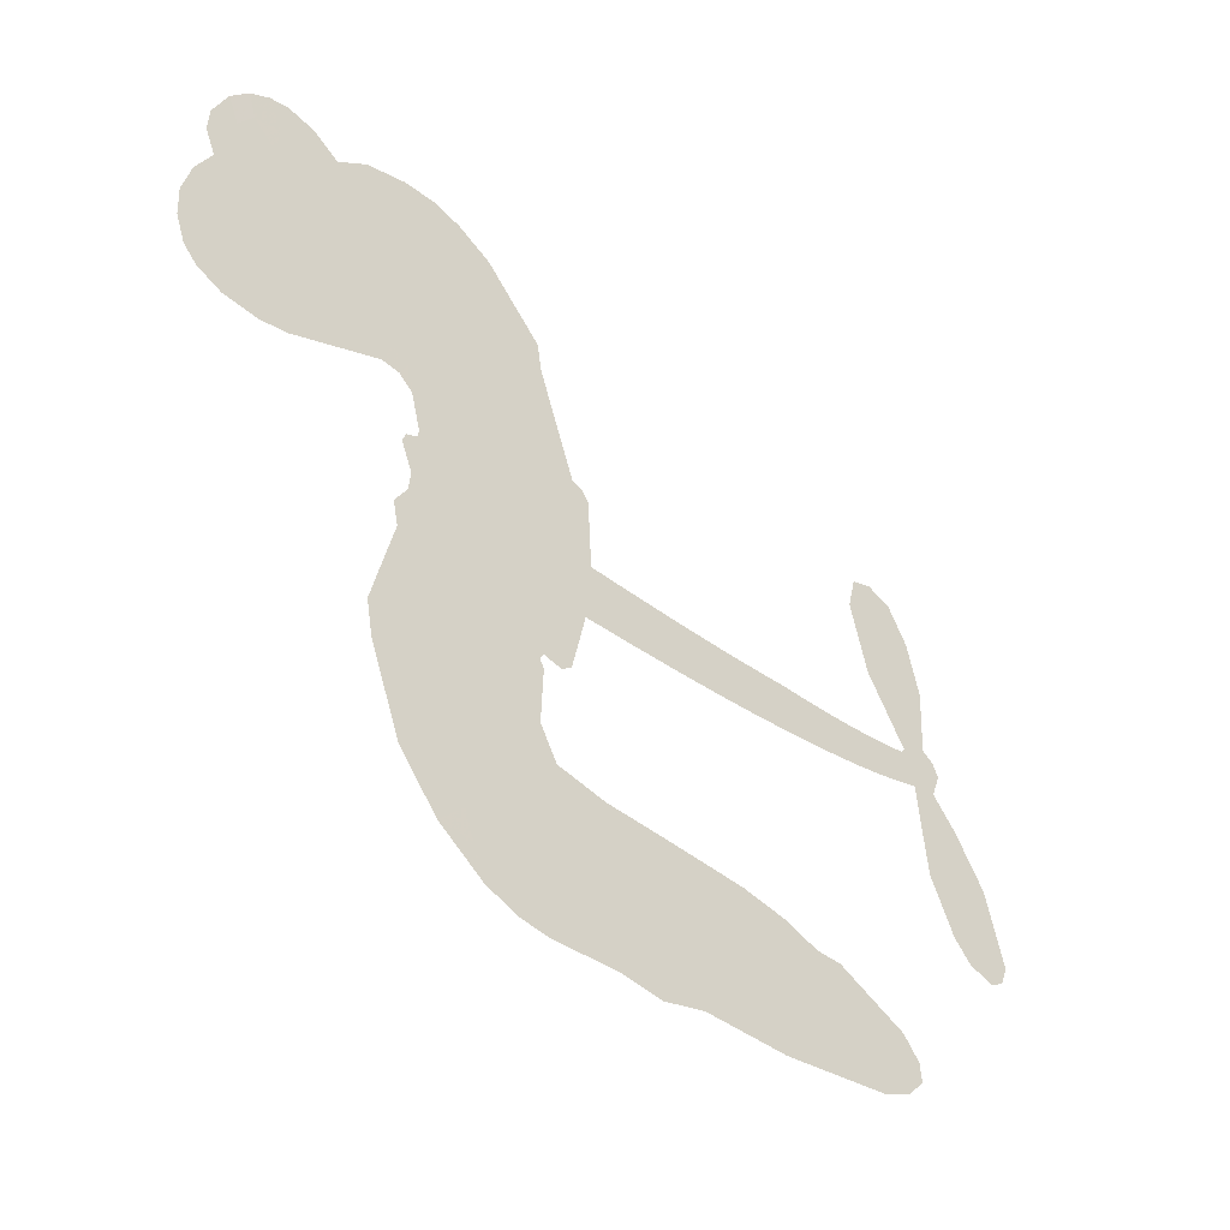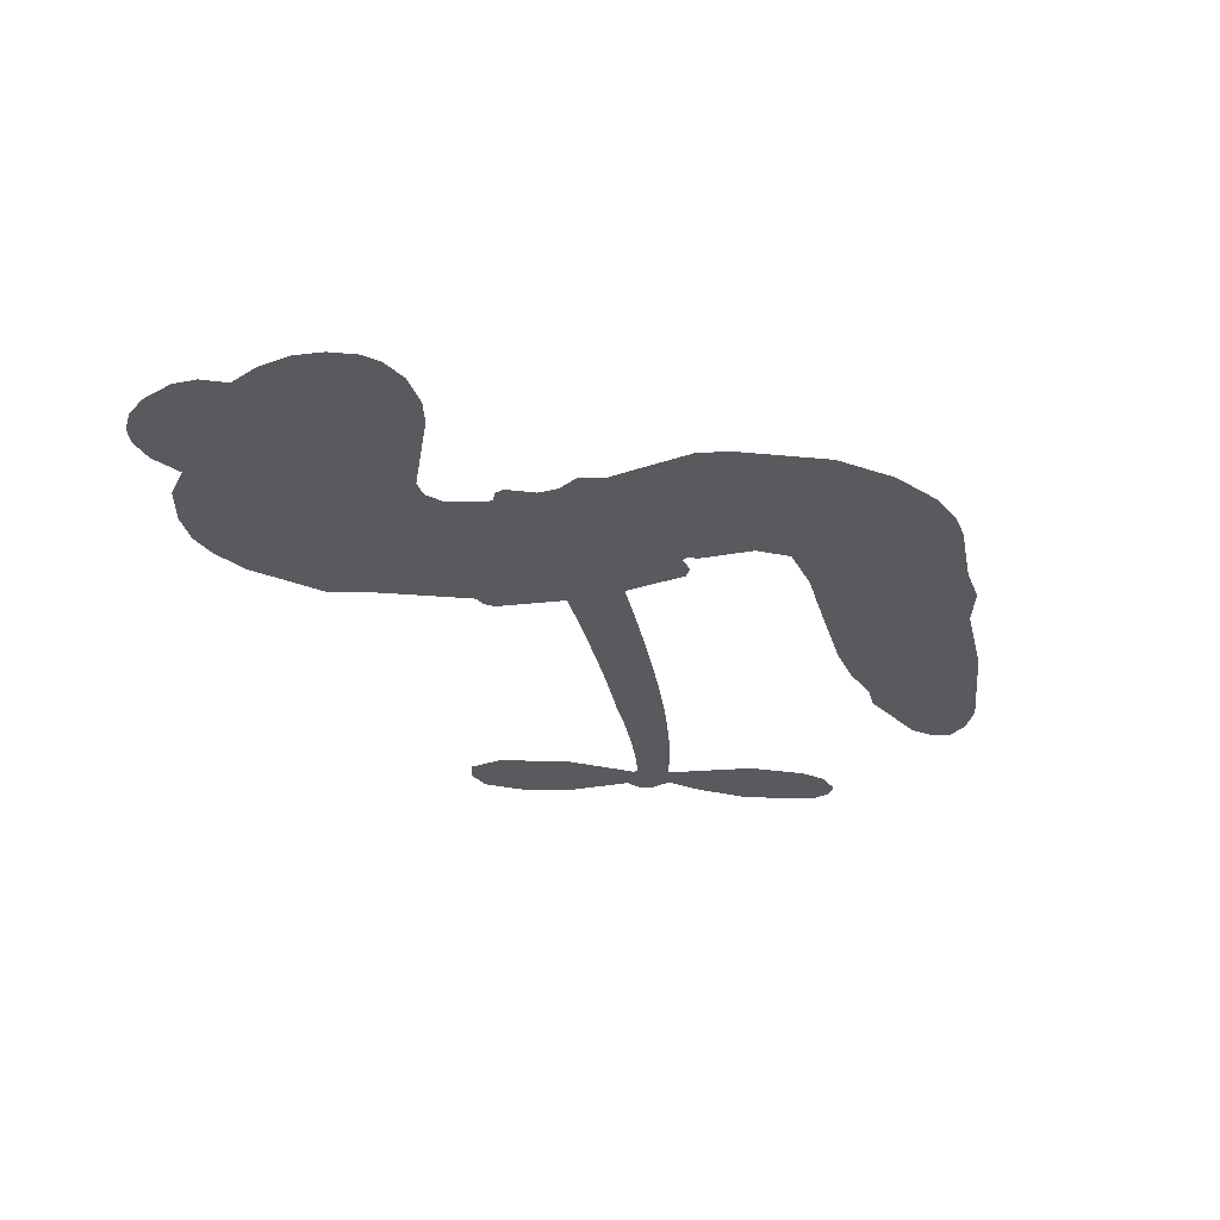
<metadata>
{"format":"obj","ext":"obj","renderer":"f3d","projection":"perspective","resolution":1024,"background":"white","views":[{"elev":-42.0,"azim":-41.9,"up":"+Y"},{"elev":-31.2,"azim":-77.9,"up":"+Z"}]}
</metadata>
<code>
v -3780 919.5 0.2257
v -3767 967.8 0.2142
v -3743 1011 0.1893
v -3758 1049 0.1564
v -3756 1085 0.1258
v -3734 1132 0
v -3708 1161 0.102
v -3678 1177 0.135
v -3650 1182 0.1547
v -3610 1172 0.1819
v -3570 1143 0.2241
v -3527 1174 0.2597
v -3466 1189 0.2811
v -3415 1188 0.2947
v -3375 1174 0.3046
v -3325 1143 0.3194
v -3239 1049 0.357
v -3233 1007 0.3705
v -3178 844.5 0.4716
v -3161 837.5 0.486
v -3151 822.7 0.5
v -3145 717 0.5272
v -2818 713.6 0.6118
v -2598 724.1 0.6795
v -2593 731.1 0.6864
v -2652 831.6 0.7179
v -2679 937.8 0.7338
v -2667 988.1 0.7382
v -2636 997.6 0.741
v -2600 983.3 0.75
v -2569 928.4 0.73
v -2550 849.2 0.7164
v -2555 749.9 0.6913
v -2536 735.6 0.6867
v -2529 717.1 0.6845
v -2542 682 0.6806
v -2505 636.7 0.6797
v -2460 564.7 0.6797
v -2433 454.9 0.6797
v -2444 426.5 0.6797
v -2466 416.2 0.6797
v -2503 429.7 0.6797
v -2529 459.9 0.6797
v -2564 539.4 0.6797
v -2578 676.9 0.6784
v -3153 630 0.5463
v -3175 536.9 0.5748
v -3190 527.3 0.5774
v -3218 533.6 0.5876
v -3223 523.1 0.6008
v -3217 512.3 0.6103
v -3220 429.4 0.669
v -3194 382.1 0.7013
v -3120 366.5 0.6935
v -2903 352.8 0.5832
v -2838 340.4 0.546
v -2783 320 0.5055
v -2745 318.7 0.4795
v -2641 266.1 0.3786
v -2617 235.2 0.324
v -2614 209 0.25
v -2637 183.5 0.3476
v -2680 164.7 0.4048
v -2844 147 0.5381
v -2972 150.1 0.6229
v -3036 135 0.662
v -3094 143.2 0.6969
v -3201 141.4 0.7854
v -3243 148.1 0.8353
v -3292 167.6 1
v -3359 218.9 0.7852
v -3417 292.3 0.7241
v -3462 416.5 0.6592
v -3472 467.4 0.64
v -3439 598.6 0.5732
v -3446 634.3 0.5548
v -3428 663.9 0.5366
v -3424 693.5 0.5138
v -3441 736.1 0.488
v -3435 750 0.4836
v -3420 756 0.475
v -3417 768.6 0.4601
v -3431 823.1 0.3966
v -3452 843.3 0.3579
v -3480 846.5 0.3262
v -3611 795.4 0.2586
v -3652 788.3 0.2511
v -3706 793.9 0.2439
v -3744 812.7 0.2394
v -3764 834.8 0.2368
v -3778 875 0.2319
v -2866 636.5 0.5994
v -2583 717 0.682
v -3396 758.1 0.4707
v -3240 536.7 0.5938
v -3218 470.9 0.6381
v -3420 735.5 0.4874
v -3181 814 0.4858
v -3164 583.5 0.5622
v -2722 649.6 0.6359
v -2571 735.7 0.688
v -2650 660.4 0.6569
v -2614 667.9 0.6682
v -3433 714.7 0.4976
v -3226 559.5 0.5788
v -2622 781.3 0.7066
v -2556 712.8 0.6836
v -2589 766.8 0.6984
v -2651 218.7 0.3594
v -2470 453.5 0.6797
v -3388 801.2 0.4356
v -3240 506.9 0.6142
v -3405 713 0.5014
v -3715 859.5 0.2382
v -3656 1130 0.1552
v -3461 892.3 0.3324
v -3148 769.8 0.5019
v -3197 555.6 0.574
v -2707 714.1 0.6416
v -2652 717.4 0.6585
v -3274 573 0.5787
v -3234 834.4 0.4567
v -3384 673.9 0.5268
v -3406 869.2 0.378
v -3206 599 0.5604
v -2603 695.3 0.6737
v -3294 521.5 0.6088
v -2634 691.2 0.6633
v -2668 688.1 0.6528
v -3398 625.5 0.5563
v -2766 252.1 0.4835
v -2572 607.5 0.6798
v -2640 955.1 0.7367
v -2552 799.6 0.7065
v -2446 509.8 0.6797
v -3694 1063 0.1614
v -2686 654.2 0.6462
v -2765 288.4 0.4878
v -2554 643.8 0.6796
v -2830 272.4 0.5314
v -2693 292.4 0.436
v -2727 269 0.4558
v -3419 1110 0.2996
v -3210 221.1 0.7746
v -3739 899.1 0.2303
v -3643 858.8 0.2508
v -3695 1123 0.111
v -3314 765.1 0.4757
v -3286 453 0.6496
v -2666 884.7 0.7265
v -2591 806.5 0.709
v -3723 1041 0.1686
v -3680 990.3 0.2103
v -3689 1026 0.189
v -3621 1025 0.2197
v -3655 1049 0.1922
v -2762 155.9 0.4788
v -2687 246.8 0.4135
v -3406 1148 0.2993
v -3311 1016 0.3529
v -3217 179.9 0.8021
v -3637 822.2 0.2536
v -3546 820.9 0.2803
v -3679 833.8 0.2454
v -3356 773 0.4638
v -3249 451.4 0.6517
v -3270 395.5 0.6851
v -3654 1014 0.2092
v -3624 956.8 0.2398
v -3602 1086 0.2106
v -3662 1089 0.1665
v -3453 1143 0.2852
v -3368 1114 0.3145
v -3271 1022 0.3597
v -3147 142.6 0.7377
v -3259 207.6 0.8371
v -3360 726.9 0.4939
v -3321 842 0.4282
v -3622 1059 0.2071
v -3571 1043 0.2406
v -3282 1096 0.3381
v -3395 835.6 0.4059
v -3183 195.8 0.7629
v -3148 253.9 0.7213
v -3349 812.4 0.4387
v -3296 1056 0.3449
v -3206 925.7 0.4135
v -3364 853.1 0.4069
v -3328 1089 0.329
v -3356 932.7 0.3697
v -3280 948.2 0.3864
v -3371 894.1 0.3811
v -3265 984 0.3747
v -3317 895.1 0.4007
v -3417 934.6 0.3427
v -3219 966.2 0.3907
v -3405 903 0.3617
v -3243 935.5 0.4009
v -3275 905.6 0.408
v -3234 895.1 0.4239
v -3264 864.5 0.4322
v -3192 885.1 0.4395
v -3279 820 0.4521
v -3219 864.9 0.4445
v -3437 870.9 0.3566
v -3271 542.4 0.5947
v -3303 554.5 0.5908
v -3322 615 0.5591
v -3358 520.9 0.6117
v -2603 945.3 0.7369
v -2631 912.1 0.7299
v -2623 866.9 0.722
v -3679 908 0.2361
v -3679 870.9 0.2418
v -3230 739.2 0.5029
v -3721 970.8 0.211
v -3528 893.5 0.2908
v -3231 393.5 0.6893
v -3254 327.9 0.7251
v -3224 354.3 0.7096
v -3258 362.5 0.705
v -3324 359.4 0.7037
v -3290 341.2 0.7171
v -3198 295.2 0.7315
v -3339 291.5 0.7473
v -3220 320.6 0.7248
v -3249 273.5 0.7615
v -3174 337.8 0.71
v -3322 323.3 0.7274
v -3439 354.4 0.6901
v -3293 287.1 0.7569
v -3611 1129 0.1933
v -3632 1102 0.1846
v -3490 1157 0.2717
v -3526 1127 0.2538
v -3485 1114 0.2745
v -3521 1070 0.2617
v -3350 1159 0.3118
v -3376 1144 0.3078
v -3261 175.3 0.8842
v -3309 214.7 0.8518
v -3578 988.1 0.2505
v -3304 1120 0.3281
v -3389 1037 0.3236
v -3358 639.7 0.5464
v -3364 594.1 0.5721
v -3298 685 0.5222
v -3341 678.6 0.5242
v -3315 651.5 0.5395
v -3271 623.7 0.5533
v -3396 454.9 0.6463
v -2617 831.8 0.7155
v -2587 855.5 0.7185
v -2559 888.8 0.7232
v -2595 901.3 0.7269
v -3707 891.2 0.2347
v -3712 931.4 0.2253
v -3675 949.2 0.2266
v -3184 741.5 0.5093
v -3243 786.4 0.4783
v -3712 1002 0.1974
v -3495 879.5 0.3121
v -3494 928.2 0.3038
v -3513 833.7 0.2987
v -3591 848.9 0.2655
v -3542 858.3 0.2851
v -3574 890.3 0.2703
v -3555 940 0.2714
v -3241 238.6 0.7878
v -3209 259 0.7543
v -3281 247.9 0.7952
v -3322 253.9 0.7847
v -3153 298.5 0.7124
v -3011 360.3 0.6428
v -3137 332.6 0.7002
v -3110 299.4 0.6932
v -3066 363.6 0.6703
v -3104 256.2 0.6962
v -3124 219.9 0.7136
v -3034 287.5 0.6548
v -3098 335.4 0.6848
v -3159 220.8 0.7373
v -3107 182.3 0.7058
v -3074 282.3 0.6767
v -3057 322.7 0.666
v -3060 177 0.6752
v -3018 322.5 0.6458
v -3047 232.4 0.6647
v -2963 276.8 0.6146
v -3085 221.6 0.6883
v -2957 356.6 0.6131
v -2997 292.1 0.6342
v -3011 252.9 0.6426
v -2965 317.2 0.6166
v -3003 197.1 0.6397
v -2913 299.1 0.5857
v -3157 374.5 0.7027
v -3560 1100 0.2353
v -3590 1018 0.2374
v -3611 993 0.2343
v -3557 1013 0.2548
v -3536 1040 0.2592
v -3540 976.6 0.2708
v -3474 1027 0.2913
v -3521 1007 0.2734
v -3497 971.1 0.2928
v -3457 952.2 0.3173
v -3447 921.6 0.3315
v -3417 989.4 0.3253
v -3464 990.2 0.3044
v -3366 1072 0.3226
v -3406 1072 0.3098
v -3347 1036 0.337
v -3454 1077 0.291
v -3432 1037 0.3071
v -3369 993.6 0.3424
v -3330 579.6 0.5786
v -3360 557.6 0.5919
v -3455 533.1 0.6113
v -3403 571.5 0.5866
v -3447 565.9 0.5936
v -3421 542.1 0.6036
v -3426 493.5 0.628
v -3293 599.4 0.5663
v -3244 596.8 0.5645
v -3228 639.4 0.5454
v -3436 447.6 0.6483
v -3367 339.1 0.7103
v -3748 936.8 0.2217
v -3184 777.8 0.4951
v -3281 782.9 0.472
v -3312 803 0.4535
v -3276 737.2 0.4968
v -3214 805.9 0.4769
v -3578 808.2 0.2675
v -3526 925.4 0.2876
v -3588 953.7 0.2543
v -3609 915.8 0.2533
v -3646 925.2 0.2406
v -3025 169.1 0.6543
v -2969 230 0.6182
v -3553 1069 0.2449
v -3488 1080 0.2761
v -3390 962 0.3446
v -3386 493.1 0.6271
v -3341 461.6 0.6437
v -3463 500.3 0.6271
v -3191 632.8 0.5475
v -3169 675.3 0.5353
v -3262 663.9 0.5342
v -3218 687.9 0.5264
v -3215 768.4 0.4925
v -3317 723.1 0.4999
v -3613 879.1 0.2572
v -2963 189.8 0.6153
v -2908 148.7 0.5793
v -2898 219.5 0.5739
v -2940 149.4 0.6006
v -2923 186 0.5895
v -2882 181.1 0.5625
v -2934 220.3 0.5968
v -2916 257.5 0.5858
v -2844 220 0.538
v -2875 275.3 0.561
v -2850 304.5 0.5482
v -2815 304.5 0.525
v -2870 346.6 0.5649
v -3010 631 0.5668
v -2981 712.1 0.5732
v -3187 706.1 0.5228
v -3255 703.1 0.5162
v -2846 183.6 0.5385
v -2794 199.5 0.5021
v -2803 151.4 0.5102
v -2728 219.6 0.4493
v -2883 315 0.569
v -3082 630 0.5522
v -2763 216.9 0.4787
v -2721 160.3 0.4437
v -2744 187.7 0.4618
v -2704 192.4 0.4252
v -3063 714 0.5547
v -3139 685.7 0.5374
v -3104 715.4 0.5441
v -2495 497.1 0.6797
v -2478 531.1 0.6797
v -2518 573.4 0.6797
v -2547 499.6 0.6797
v -2519 530.5 0.6797
v -3718 1092 0.1157
v -3273 488.9 0.6274
v -3312 487.9 0.6288
v -3316 933.8 0.3826
v -3312 974.7 0.3671
v -3298 867 0.4213
v -3388 255.6 0.7518
v -3378 292.9 0.7348
v -2931 330.4 0.5978
v -3406 399.9 0.6725
v -3362 384.9 0.685
v -3318 408.5 0.6748
v -3374 422.2 0.6639
v -3289 421.3 0.6685
v -3343 429.8 0.6614
v -2872 241 0.5572
v -2805 239.3 0.5116
v -2795 272.4 0.5075
v -3085 674.7 0.5506
v -3118 630 0.5468
v -3046 655.1 0.5592
v -3022 712.9 0.564
v -2938 633 0.5828
v -3008 673 0.5674
v -2974 631.9 0.5747
v -2899 711.8 0.5922
v -2957 673.7 0.5786
v -2913 669.7 0.5888
v -2940 711.7 0.5826
v -2902 634.6 0.591
v -2483 600.7 0.6797
v -2533 609.4 0.6797
v -2568 573.4 0.6797
v -3346 966.7 0.3594
v -3451 385.4 0.6737
v -3400 360.9 0.6931
v -3428 323.3 0.7075
v -3395 321.3 0.7149
v -3115 662.5 0.545
v -2762 712.9 0.6259
v -2734 686 0.6334
v -2794 641.6 0.6169
v -2758 645.1 0.6262
v -2779 677.7 0.6213
v -2820 673 0.6111
v -2859 712.4 0.6019
v -2874 675.5 0.5981
v -3142 188.8 0.7309
v -3175 162.8 0.7601
f 112 206 391
f 186 160 174
f 75 130 76
f 203 122 201
f 105 121 206
f 45 107 93
f 51 50 112
f 123 78 77
f 89 88 114
f 125 118 99
f 1 91 145
f 162 164 87
f 25 108 106
f 43 42 110
f 80 79 97
f 126 93 24
f 58 138 142
f 179 299 180
f 128 129 102
f 105 125 325
f 52 166 167
f 143 159 172
f 240 176 70
f 142 138 131
f 176 240 161
f 223 231 219
f 59 158 109
f 95 112 50
f 117 21 98
f 113 94 97
f 97 104 113
f 104 78 113
f 349 383 22
f 166 112 391
f 105 95 49
f 74 73 327
f 51 112 96
f 82 94 111
f 107 34 101
f 52 218 53
f 323 345 322
f 203 260 122
f 90 89 114
f 167 221 218
f 145 256 257
f 91 90 114
f 298 232 170
f 98 19 334
f 282 183 437
f 77 76 130
f 4 3 152
f 152 5 4
f 56 365 366
f 45 126 103
f 115 9 8
f 8 7 147
f 45 139 36
f 106 151 252
f 147 7 6
f 381 158 375
f 114 145 91
f 246 208 245
f 136 154 156
f 10 9 115
f 19 122 334
f 205 83 124
f 17 174 18
f 84 205 116
f 165 111 94
f 182 83 111
f 162 146 164
f 239 15 159
f 206 207 127
f 129 137 102
f 236 234 235
f 350 250 326
f 172 159 14
f 180 302 342
f 126 45 93
f 322 318 320
f 239 238 15
f 211 150 212
f 5 152 390
f 136 152 154
f 25 93 101
f 31 30 210
f 107 45 36
f 124 192 197
f 161 183 144
f 119 430 137
f 120 119 129
f 296 364 376
f 359 361 355
f 287 274 285
f 363 373 406
f 276 285 281
f 50 49 95
f 53 218 220
f 275 54 297
f 49 48 118
f 126 128 103
f 274 287 294
f 58 57 138
f 78 123 113
f 407 406 131
f 118 105 49
f 375 158 142
f 68 161 69
f 61 109 62
f 421 139 132
f 109 60 59
f 166 52 96
f 423 394 160
f 60 109 61
f 348 349 351
f 85 84 116
f 141 58 142
f 162 87 86
f 43 110 385
f 134 32 151
f 386 385 135
f 110 42 41
f 110 135 385
f 102 103 128
f 57 366 407
f 40 110 41
f 40 39 110
f 421 387 420
f 119 137 129
f 141 158 59
f 37 36 139
f 105 206 95
f 47 118 48
f 94 81 97
f 95 206 112
f 430 433 432
f 432 100 430
f 413 416 369
f 82 81 94
f 177 165 94
f 98 20 19
f 98 21 20
f 97 79 104
f 63 62 109
f 108 151 106
f 117 330 259
f 210 133 211
f 93 107 101
f 83 82 111
f 259 22 117
f 348 99 46
f 47 99 118
f 24 93 25
f 132 139 45
f 35 34 107
f 126 24 128
f 101 34 33
f 118 125 105
f 130 123 77
f 115 8 147
f 128 24 120
f 108 101 33
f 27 133 28
f 108 33 134
f 255 253 254
f 185 111 165
f 28 133 29
f 133 30 29
f 129 128 120
f 110 39 135
f 159 15 14
f 145 114 256
f 193 160 394
f 101 108 25
f 389 388 385
f 36 35 107
f 168 154 153
f 81 80 97
f 372 373 363
f 151 108 134
f 214 114 164
f 145 257 329
f 163 265 335
f 179 233 171
f 390 6 5
f 147 390 171
f 113 123 177
f 177 123 248
f 209 346 392
f 397 396 225
f 261 154 152
f 27 150 211
f 253 252 151
f 152 136 390
f 3 2 216
f 168 169 300
f 261 152 3
f 168 156 154
f 261 153 154
f 234 236 172
f 179 156 155
f 147 171 115
f 64 374 372
f 375 380 381
f 141 142 158
f 142 131 375
f 172 14 13
f 143 173 239
f 308 205 197
f 196 198 187
f 283 175 67
f 161 144 176
f 264 266 163
f 214 146 213
f 85 262 264
f 262 85 116
f 114 88 164
f 87 164 88
f 177 94 113
f 332 148 331
f 112 166 96
f 166 149 403
f 346 209 345
f 223 219 221
f 169 168 153
f 155 156 168
f 265 162 86
f 162 265 146
f 179 180 170
f 11 10 232
f 136 156 171
f 171 156 179
f 12 234 13
f 172 13 234
f 173 311 189
f 189 311 313
f 16 173 189
f 200 198 199
f 288 280 284
f 183 282 144
f 270 184 224
f 70 176 241
f 245 248 123
f 148 165 177
f 188 194 192
f 188 182 185
f 179 155 299
f 179 170 233
f 299 300 242
f 301 302 180
f 188 192 124
f 17 181 186
f 83 182 124
f 438 161 68
f 437 283 279
f 288 290 286
f 220 226 228
f 332 165 148
f 188 185 178
f 17 186 174
f 189 186 181
f 174 193 18
f 185 182 111
f 202 187 200
f 182 188 124
f 16 189 243
f 311 173 312
f 189 313 186
f 194 190 192
f 18 193 196
f 194 188 178
f 190 195 197
f 160 193 174
f 198 196 193
f 122 204 201
f 393 194 199
f 160 313 316
f 304 314 343
f 190 197 192
f 198 193 191
f 197 195 308
f 199 191 393
f 198 191 199
f 395 194 178
f 198 200 187
f 201 200 199
f 204 19 202
f 395 199 194
f 201 395 203
f 332 178 185
f 204 202 200
f 260 331 333
f 201 204 200
f 19 204 122
f 83 205 84
f 197 205 124
f 207 206 121
f 206 127 391
f 324 317 207
f 130 320 246
f 250 350 249
f 123 130 245
f 127 207 209
f 207 121 324
f 30 133 210
f 133 27 211
f 150 26 212
f 210 211 255
f 252 212 26
f 253 255 212
f 146 354 339
f 258 153 216
f 146 214 164
f 256 214 213
f 353 247 333
f 348 46 349
f 2 1 329
f 216 257 258
f 307 263 308
f 354 267 338
f 52 167 218
f 221 220 218
f 221 167 223
f 269 270 227
f 219 226 220
f 53 220 228
f 167 222 223
f 219 220 221
f 402 400 404
f 328 225 229
f 222 229 223
f 269 227 271
f 226 227 224
f 224 273 228
f 397 72 396
f 71 70 241
f 227 226 219
f 226 224 228
f 223 229 231
f 144 269 176
f 273 224 184
f 297 53 228
f 399 251 327
f 231 229 225
f 400 402 399
f 426 427 425
f 71 241 272
f 219 231 227
f 10 115 232
f 233 115 171
f 170 232 233
f 115 233 232
f 11 235 12
f 234 12 235
f 11 232 298
f 236 143 172
f 235 11 298
f 235 237 343
f 299 301 180
f 237 302 304
f 143 239 159
f 173 16 238
f 173 238 239
f 70 69 240
f 161 240 69
f 176 269 271
f 271 231 272
f 338 268 337
f 262 263 217
f 314 312 143
f 189 181 243
f 316 313 244
f 246 245 130
f 249 248 245
f 319 322 321
f 318 207 317
f 250 249 208
f 215 260 333
f 249 245 208
f 248 247 353
f 250 208 324
f 247 248 249
f 325 250 324
f 325 326 250
f 230 399 424
f 400 222 401
f 106 252 26
f 253 151 32
f 255 254 31
f 212 252 253
f 210 255 31
f 253 32 254
f 212 255 211
f 214 256 114
f 257 256 213
f 257 213 258
f 216 2 329
f 339 258 213
f 169 153 258
f 330 117 98
f 326 351 350
f 331 260 203
f 259 330 352
f 3 216 261
f 153 261 216
f 263 262 116
f 266 264 262
f 310 304 305
f 301 242 303
f 265 266 267
f 266 262 217
f 267 266 217
f 265 163 266
f 268 267 217
f 268 338 267
f 263 336 217
f 268 303 337
f 270 269 144
f 227 231 271
f 270 144 282
f 227 270 224
f 272 231 225
f 176 271 241
f 272 225 396
f 241 271 272
f 184 278 276
f 228 273 275
f 276 284 285
f 285 274 277
f 273 276 275
f 284 276 278
f 184 276 273
f 54 275 281
f 175 283 437
f 276 281 275
f 279 184 282
f 278 184 279
f 437 279 282
f 290 288 284
f 376 398 296
f 277 54 281
f 282 184 270
f 438 183 161
f 66 286 67
f 67 286 283
f 279 290 278
f 284 280 285
f 285 280 287
f 277 281 285
f 340 65 295
f 278 290 284
f 292 287 280
f 294 287 292
f 340 286 66
f 341 293 295
f 292 280 293
f 358 359 355
f 279 283 290
f 286 290 283
f 293 280 288
f 291 294 398
f 294 292 289
f 295 293 288
f 289 292 293
f 294 289 296
f 294 291 274
f 340 288 286
f 293 341 289
f 361 362 341
f 365 376 364
f 342 170 180
f 275 297 228
f 237 235 298
f 300 299 155
f 301 299 242
f 168 300 155
f 337 300 169
f 242 337 303
f 342 302 237
f 305 301 303
f 311 312 244
f 336 303 268
f 307 310 306
f 301 305 302
f 305 303 306
f 303 336 306
f 304 302 305
f 307 306 263
f 305 306 310
f 308 263 116
f 307 195 309
f 308 116 205
f 195 307 308
f 309 344 316
f 309 244 315
f 307 309 310
f 315 310 309
f 312 173 143
f 313 311 244
f 314 143 236
f 315 312 314
f 244 309 316
f 186 313 160
f 343 314 236
f 315 314 304
f 315 304 310
f 244 312 315
f 344 309 195
f 393 394 423
f 208 246 317
f 318 317 246
f 75 320 130
f 207 318 209
f 323 251 345
f 320 318 246
f 320 321 322
f 322 319 323
f 320 75 321
f 318 322 209
f 347 74 323
f 327 323 74
f 317 324 208
f 325 324 121
f 105 325 121
f 326 325 125
f 348 326 125
f 350 247 249
f 230 425 399
f 323 327 251
f 427 397 328
f 73 399 327
f 145 329 1
f 216 329 257
f 334 330 98
f 215 352 260
f 332 331 203
f 331 148 333
f 178 332 203
f 332 185 165
f 353 333 148
f 371 247 350
f 122 260 334
f 334 260 352
f 336 263 306
f 265 86 335
f 268 217 336
f 300 337 242
f 337 169 338
f 169 258 339
f 265 354 146
f 146 339 213
f 169 339 338
f 65 340 66
f 288 340 295
f 65 355 295
f 341 295 355
f 237 298 342
f 170 342 298
f 235 343 236
f 304 343 237
f 195 190 344
f 423 344 190
f 346 345 251
f 322 345 209
f 399 425 400
f 391 392 149
f 99 348 125
f 323 319 347
f 413 410 368
f 259 370 22
f 215 351 370
f 326 348 351
f 371 333 247
f 370 351 349
f 371 215 333
f 259 352 215
f 334 352 330
f 148 177 353
f 248 353 177
f 267 354 265
f 339 354 338
f 360 363 357
f 289 341 362
f 357 359 360
f 358 356 359
f 364 140 365
f 360 359 356
f 355 65 358
f 361 359 357
f 356 64 360
f 364 405 140
f 361 357 362
f 355 361 341
f 357 363 405
f 289 362 296
f 360 64 372
f 374 157 373
f 296 362 364
f 362 357 405
f 366 365 140
f 398 376 55
f 366 140 407
f 56 366 57
f 417 415 418
f 365 56 367
f 428 384 383
f 22 370 349
f 215 370 259
f 350 351 371
f 215 371 351
f 373 157 380
f 363 360 372
f 378 375 131
f 373 378 406
f 372 374 373
f 381 380 379
f 365 367 376
f 55 376 367
f 377 410 408
f 46 383 349
f 406 378 131
f 373 380 378
f 63 381 379
f 380 375 378
f 157 379 380
f 63 109 381
f 158 381 109
f 408 382 384
f 22 383 384
f 386 135 38
f 377 408 428
f 428 46 409
f 385 386 389
f 387 386 38
f 389 44 388
f 421 420 37
f 422 44 387
f 386 387 389
f 43 385 388
f 44 389 387
f 171 390 136
f 6 390 147
f 392 391 127
f 166 391 149
f 209 392 127
f 149 392 346
f 394 393 191
f 190 194 393
f 193 394 191
f 423 160 316
f 203 395 178
f 199 395 201
f 272 396 71
f 222 328 229
f 328 397 225
f 291 398 55
f 294 296 398
f 400 328 222
f 401 222 167
f 399 402 251
f 167 403 401
f 404 149 346
f 404 400 401
f 346 251 402
f 166 403 167
f 404 403 149
f 404 401 403
f 346 402 404
f 140 405 363
f 362 405 364
f 407 131 138
f 363 406 140
f 407 138 57
f 140 406 407
f 410 377 368
f 413 411 410
f 428 408 384
f 382 408 410
f 413 414 416
f 382 410 411
f 369 411 413
f 416 414 412
f 436 434 435
f 413 368 414
f 417 416 412
f 92 436 419
f 418 369 416
f 417 419 436
f 139 421 37
f 417 418 416
f 417 412 419
f 387 38 420
f 422 421 132
f 344 423 316
f 421 422 387
f 393 423 190
f 72 397 427
f 399 73 424
f 400 425 328
f 425 427 328
f 425 230 426
f 72 427 426
f 46 428 383
f 377 428 409
f 119 429 430
f 137 430 100
f 432 433 431
f 429 23 433
f 434 431 433
f 433 430 429
f 434 433 23
f 415 417 436
f 92 431 434
f 434 436 92
f 434 23 435
f 415 436 435
f 437 183 438
f 68 175 438
f 437 438 175

</code>
